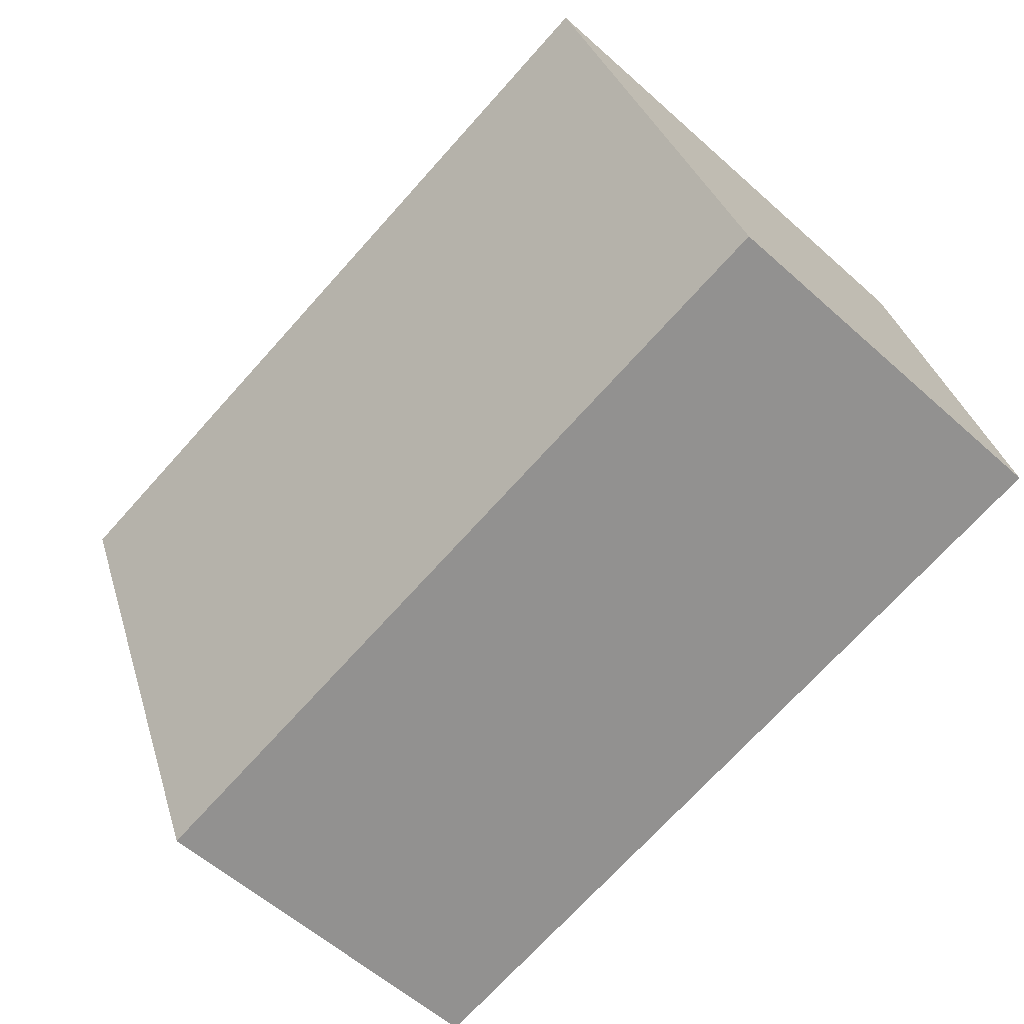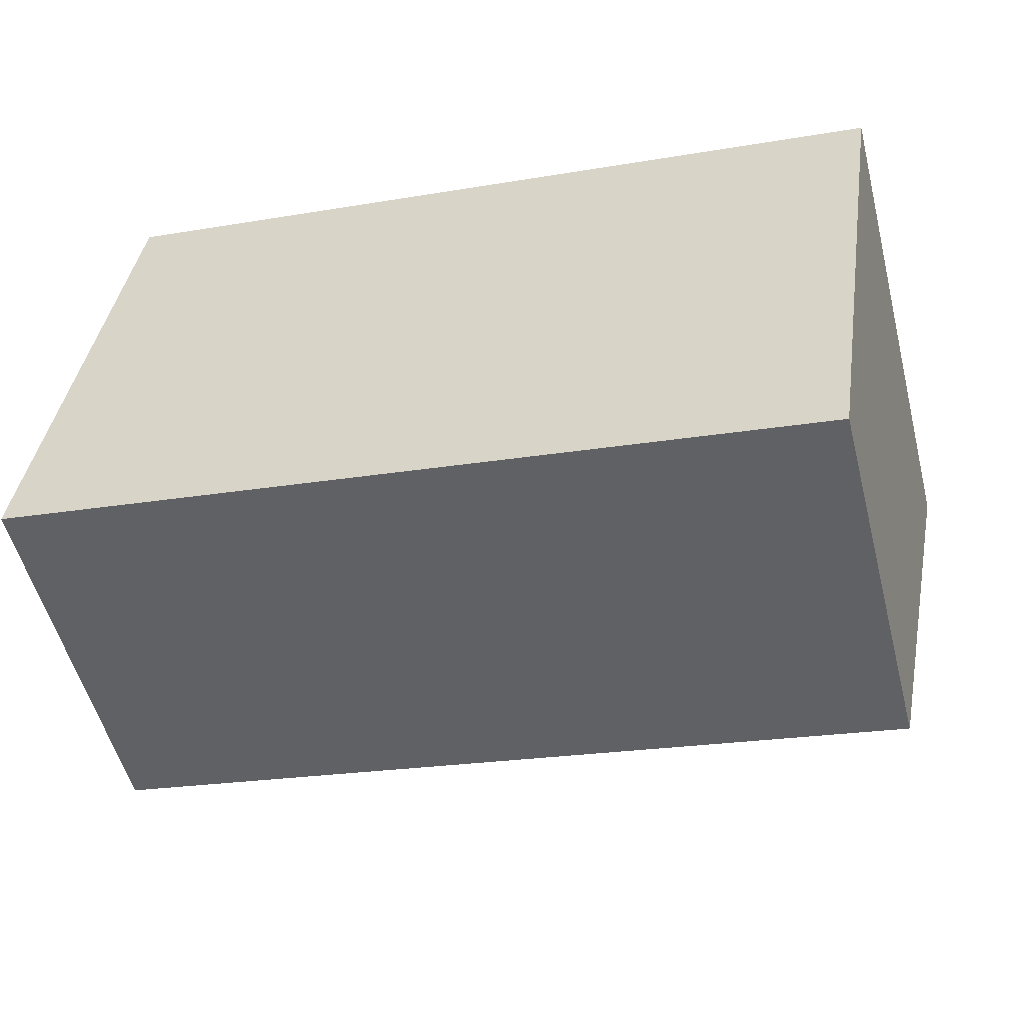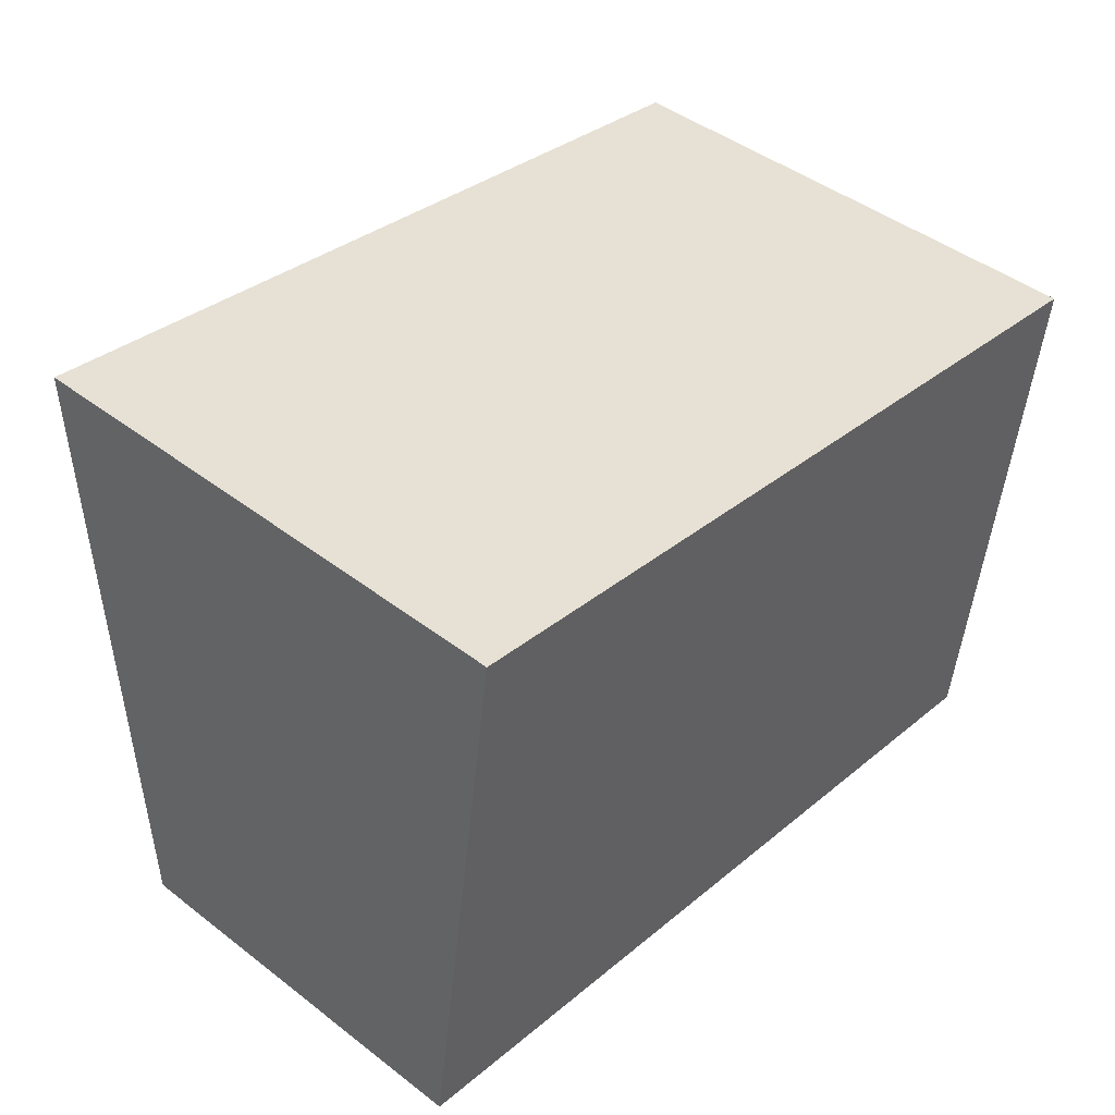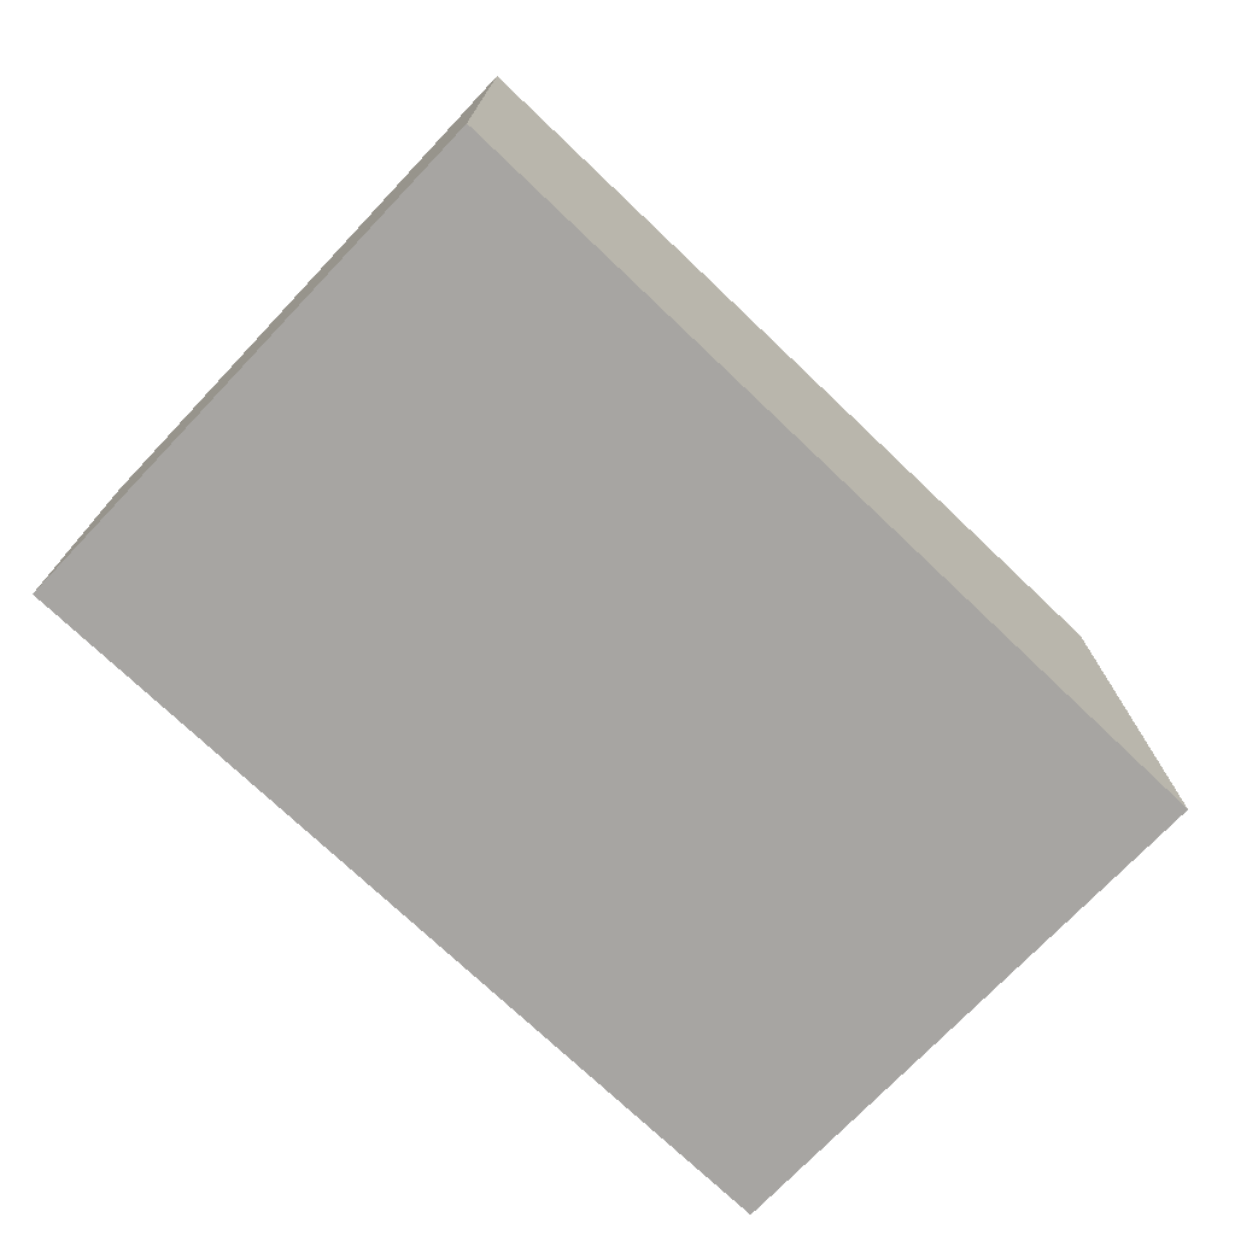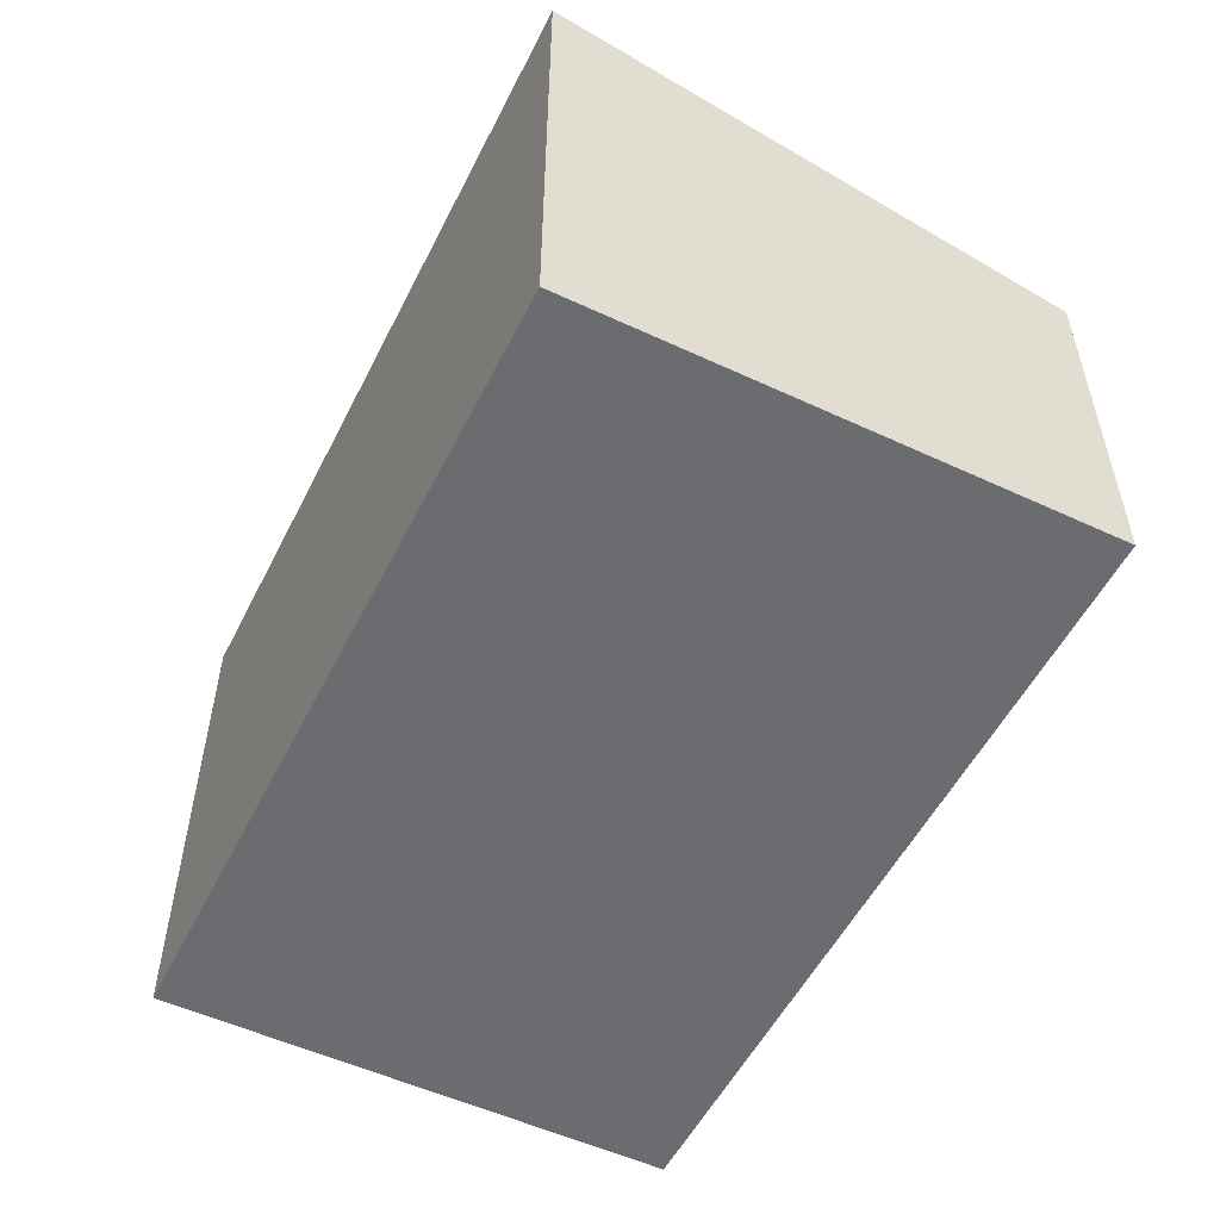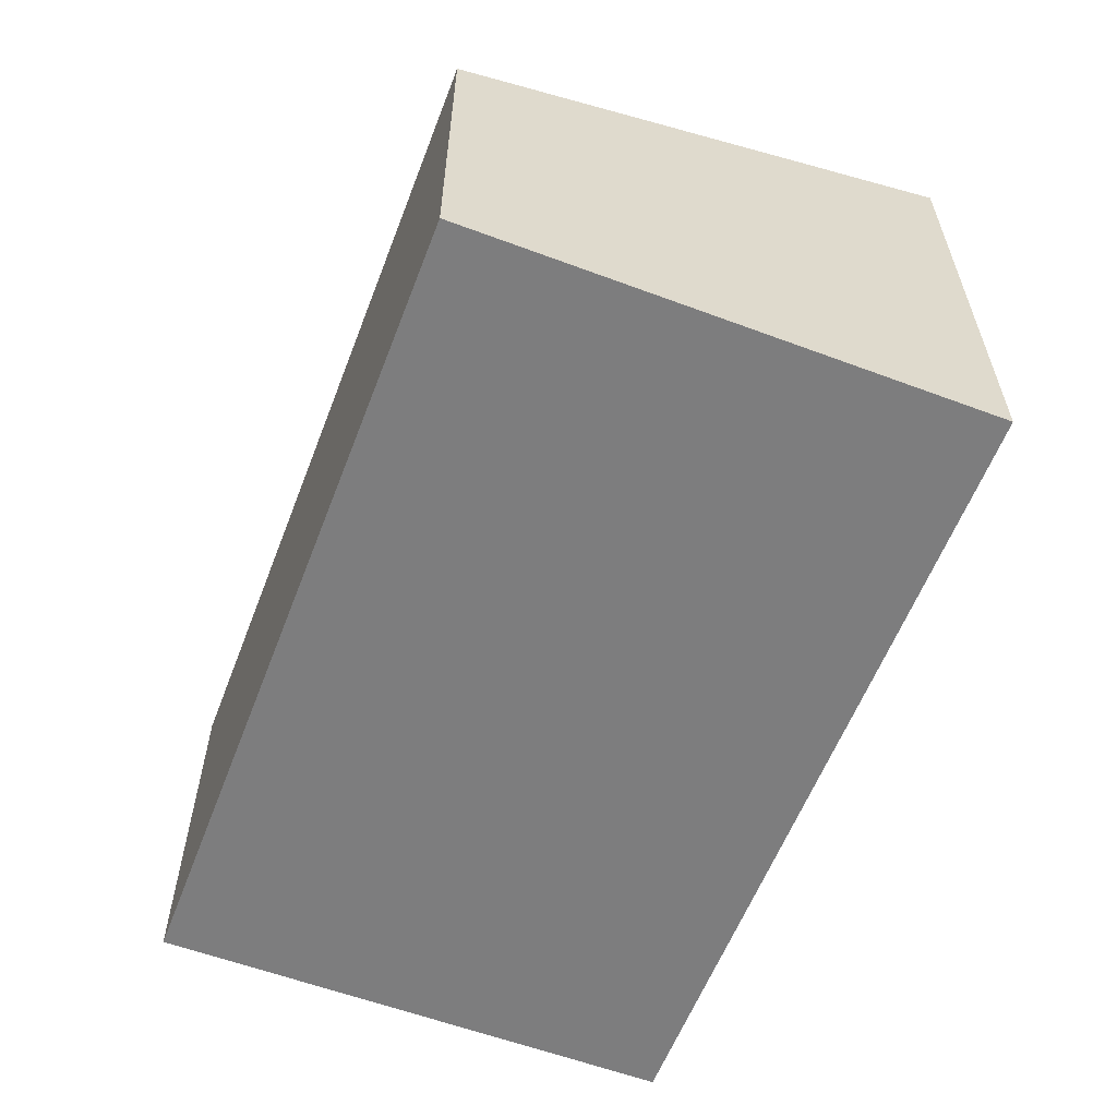
<metadata>
{"format":"obj","ext":"obj","renderer":"f3d","projection":"perspective","resolution":1024,"background":"white","views":[{"elev":-59.3,"azim":-132.5,"up":"+Z"},{"elev":-53.4,"azim":14.3,"up":"+Z"},{"elev":44.6,"azim":-48.2,"up":"+Z"},{"elev":-73.9,"azim":-35.0,"up":"+Y"},{"elev":-53.7,"azim":72.2,"up":"+Y"},{"elev":-59.2,"azim":-102.4,"up":"+Y"}]}
</metadata>
<code>
v  0 1.996 1.222e-16
v  4.764 2.737 2.113
v  4.346 1.996 -0.657
v  0.419 2.738 2.77
v  4.346 4.023e-17 -0.657
v  0 0 0
v  0.419 -1.696e-16 2.77
v  4.764 -1.294e-16 2.113
g defaultobject
f 1 2 3
f 2 1 4
f 5 1 3
f 1 5 6
f 1 7 4
f 7 1 6
f 7 2 4
f 2 7 8
f 8 3 2
f 3 8 5
f 8 6 5
f 6 8 7

</code>
